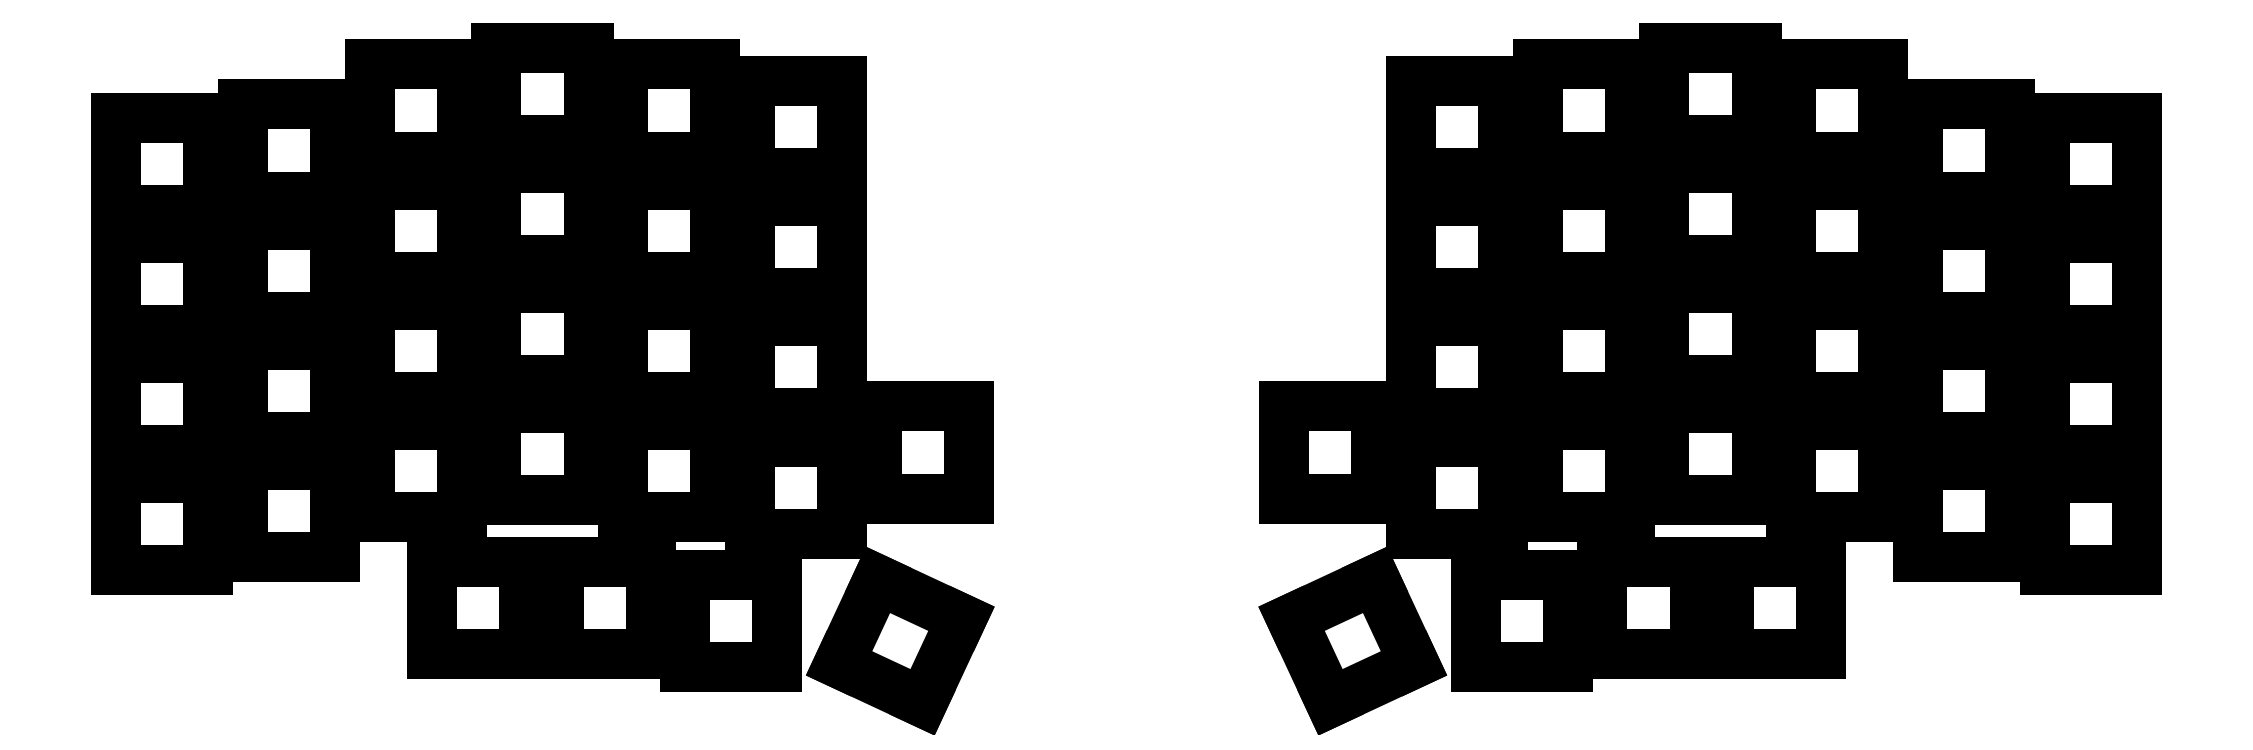
<metadata>
{"format":"dxf","ext":"dxf","renderer":"ezdxf+matplotlib","layout":"modelspace","background":"white","min_lineweight":24,"dpi":150}
</metadata>
<code>
0
SECTION
2
ENTITIES
0
LINE
8
0
10
93.1
20
-106.9
11
106.9
21
-106.9
0
LINE
8
0
10
106.9
20
-106.9
11
106.9
21
-93.1
0
LINE
8
0
10
106.9
20
-93.1
11
93.1
21
-93.1
0
LINE
8
0
10
93.1
20
-93.1
11
93.1
21
-106.9
0
LINE
8
0
10
93.1
20
-88.9
11
106.9
21
-88.9
0
LINE
8
0
10
106.9
20
-88.9
11
106.9
21
-75.1
0
LINE
8
0
10
106.9
20
-75.1
11
93.1
21
-75.1
0
LINE
8
0
10
93.1
20
-75.1
11
93.1
21
-88.9
0
LINE
8
0
10
93.1
20
-70.9
11
106.9
21
-70.9
0
LINE
8
0
10
106.9
20
-70.9
11
106.9
21
-57.1
0
LINE
8
0
10
106.9
20
-57.1
11
93.1
21
-57.1
0
LINE
8
0
10
93.1
20
-57.1
11
93.1
21
-70.9
0
LINE
8
0
10
93.1
20
-52.9
11
106.9
21
-52.9
0
LINE
8
0
10
106.9
20
-52.9
11
106.9
21
-39.1
0
LINE
8
0
10
106.9
20
-39.1
11
93.1
21
-39.1
0
LINE
8
0
10
93.1
20
-39.1
11
93.1
21
-52.9
0
LINE
8
0
10
112.1
20
-104.9
11
125.9
21
-104.9
0
LINE
8
0
10
125.9
20
-104.9
11
125.9
21
-91.1
0
LINE
8
0
10
125.9
20
-91.1
11
112.1
21
-91.1
0
LINE
8
0
10
112.1
20
-91.1
11
112.1
21
-104.9
0
LINE
8
0
10
112.1
20
-86.9
11
125.9
21
-86.9
0
LINE
8
0
10
125.9
20
-86.9
11
125.9
21
-73.1
0
LINE
8
0
10
125.9
20
-73.1
11
112.1
21
-73.1
0
LINE
8
0
10
112.1
20
-73.1
11
112.1
21
-86.9
0
LINE
8
0
10
112.1
20
-68.9
11
125.9
21
-68.9
0
LINE
8
0
10
125.9
20
-68.9
11
125.9
21
-55.1
0
LINE
8
0
10
125.9
20
-55.1
11
112.1
21
-55.1
0
LINE
8
0
10
112.1
20
-55.1
11
112.1
21
-68.9
0
LINE
8
0
10
112.1
20
-50.9
11
125.9
21
-50.9
0
LINE
8
0
10
125.9
20
-50.9
11
125.9
21
-37.1
0
LINE
8
0
10
125.9
20
-37.1
11
112.1
21
-37.1
0
LINE
8
0
10
112.1
20
-37.1
11
112.1
21
-50.9
0
LINE
8
0
10
131.1
20
-98.9
11
144.9
21
-98.9
0
LINE
8
0
10
144.9
20
-98.9
11
144.9
21
-85.1
0
LINE
8
0
10
144.9
20
-85.1
11
131.1
21
-85.1
0
LINE
8
0
10
131.1
20
-85.1
11
131.1
21
-98.9
0
LINE
8
0
10
131.1
20
-80.9
11
144.9
21
-80.9
0
LINE
8
0
10
144.9
20
-80.9
11
144.9
21
-67.1
0
LINE
8
0
10
144.9
20
-67.1
11
131.1
21
-67.1
0
LINE
8
0
10
131.1
20
-67.1
11
131.1
21
-80.9
0
LINE
8
0
10
131.1
20
-62.9
11
144.9
21
-62.9
0
LINE
8
0
10
144.9
20
-62.9
11
144.9
21
-49.1
0
LINE
8
0
10
144.9
20
-49.1
11
131.1
21
-49.1
0
LINE
8
0
10
131.1
20
-49.1
11
131.1
21
-62.9
0
LINE
8
0
10
131.1
20
-44.9
11
144.9
21
-44.9
0
LINE
8
0
10
144.9
20
-44.9
11
144.9
21
-31.1
0
LINE
8
0
10
144.9
20
-31.1
11
131.1
21
-31.1
0
LINE
8
0
10
131.1
20
-31.1
11
131.1
21
-44.9
0
LINE
8
0
10
150.1
20
-96.4
11
163.9
21
-96.4
0
LINE
8
0
10
163.9
20
-96.4
11
163.9
21
-82.6
0
LINE
8
0
10
163.9
20
-82.6
11
150.1
21
-82.6
0
LINE
8
0
10
150.1
20
-82.6
11
150.1
21
-96.4
0
LINE
8
0
10
150.1
20
-78.4
11
163.9
21
-78.4
0
LINE
8
0
10
163.9
20
-78.4
11
163.9
21
-64.6
0
LINE
8
0
10
163.9
20
-64.6
11
150.1
21
-64.6
0
LINE
8
0
10
150.1
20
-64.6
11
150.1
21
-78.4
0
LINE
8
0
10
150.1
20
-60.4
11
163.9
21
-60.4
0
LINE
8
0
10
163.9
20
-60.4
11
163.9
21
-46.6
0
LINE
8
0
10
163.9
20
-46.6
11
150.1
21
-46.6
0
LINE
8
0
10
150.1
20
-46.6
11
150.1
21
-60.4
0
LINE
8
0
10
150.1
20
-42.4
11
163.9
21
-42.4
0
LINE
8
0
10
163.9
20
-42.4
11
163.9
21
-28.6
0
LINE
8
0
10
163.9
20
-28.6
11
150.1
21
-28.6
0
LINE
8
0
10
150.1
20
-28.6
11
150.1
21
-42.4
0
LINE
8
0
10
169.1
20
-98.9
11
182.9
21
-98.9
0
LINE
8
0
10
182.9
20
-98.9
11
182.9
21
-85.1
0
LINE
8
0
10
182.9
20
-85.1
11
169.1
21
-85.1
0
LINE
8
0
10
169.1
20
-85.1
11
169.1
21
-98.9
0
LINE
8
0
10
169.1
20
-80.9
11
182.9
21
-80.9
0
LINE
8
0
10
182.9
20
-80.9
11
182.9
21
-67.1
0
LINE
8
0
10
182.9
20
-67.1
11
169.1
21
-67.1
0
LINE
8
0
10
169.1
20
-67.1
11
169.1
21
-80.9
0
LINE
8
0
10
169.1
20
-62.9
11
182.9
21
-62.9
0
LINE
8
0
10
182.9
20
-62.9
11
182.9
21
-49.1
0
LINE
8
0
10
182.9
20
-49.1
11
169.1
21
-49.1
0
LINE
8
0
10
169.1
20
-49.1
11
169.1
21
-62.9
0
LINE
8
0
10
169.1
20
-44.9
11
182.9
21
-44.9
0
LINE
8
0
10
182.9
20
-44.9
11
182.9
21
-31.1
0
LINE
8
0
10
182.9
20
-31.1
11
169.1
21
-31.1
0
LINE
8
0
10
169.1
20
-31.1
11
169.1
21
-44.9
0
LINE
8
0
10
188.1
20
-101.4
11
201.9
21
-101.4
0
LINE
8
0
10
201.9
20
-101.4
11
201.9
21
-87.6
0
LINE
8
0
10
201.9
20
-87.6
11
188.1
21
-87.6
0
LINE
8
0
10
188.1
20
-87.6
11
188.1
21
-101.4
0
LINE
8
0
10
188.1
20
-83.4
11
201.9
21
-83.4
0
LINE
8
0
10
201.9
20
-83.4
11
201.9
21
-69.6
0
LINE
8
0
10
201.9
20
-69.6
11
188.1
21
-69.6
0
LINE
8
0
10
188.1
20
-69.6
11
188.1
21
-83.4
0
LINE
8
0
10
188.1
20
-65.4
11
201.9
21
-65.4
0
LINE
8
0
10
201.9
20
-65.4
11
201.9
21
-51.6
0
LINE
8
0
10
201.9
20
-51.6
11
188.1
21
-51.6
0
LINE
8
0
10
188.1
20
-51.6
11
188.1
21
-65.4
0
LINE
8
0
10
188.1
20
-47.4
11
201.9
21
-47.4
0
LINE
8
0
10
201.9
20
-47.4
11
201.9
21
-33.6
0
LINE
8
0
10
201.9
20
-33.6
11
188.1
21
-33.6
0
LINE
8
0
10
188.1
20
-33.6
11
188.1
21
-47.4
0
LINE
8
0
10
207.1
20
-96.15
11
220.9
21
-96.15
0
LINE
8
0
10
220.9
20
-96.15
11
220.9
21
-82.35
0
LINE
8
0
10
220.9
20
-82.35
11
207.1
21
-82.35
0
LINE
8
0
10
207.1
20
-82.35
11
207.1
21
-96.15
0
LINE
8
0
10
140.4
20
-119.4
11
154.2
21
-119.4
0
LINE
8
0
10
154.2
20
-119.4
11
154.2
21
-105.6
0
LINE
8
0
10
154.2
20
-105.6
11
140.4
21
-105.6
0
LINE
8
0
10
140.4
20
-105.6
11
140.4
21
-119.4
0
LINE
8
0
10
159.4
20
-119.4
11
173.2
21
-119.4
0
LINE
8
0
10
173.2
20
-119.4
11
173.2
21
-105.6
0
LINE
8
0
10
173.2
20
-105.6
11
159.4
21
-105.6
0
LINE
8
0
10
159.4
20
-105.6
11
159.4
21
-119.4
0
LINE
8
0
10
178.4
20
-121.4
11
192.2
21
-121.4
0
LINE
8
0
10
192.2
20
-121.4
11
192.2
21
-107.6
0
LINE
8
0
10
192.2
20
-107.6
11
178.4
21
-107.6
0
LINE
8
0
10
178.4
20
-107.6
11
178.4
21
-121.4
0
LINE
8
0
10
207.3
20
-108.3
11
201.4
21
-120.8
0
LINE
8
0
10
201.4
20
-120.8
11
213.9
21
-126.7
0
LINE
8
0
10
213.9
20
-126.7
11
219.8
21
-114.2
0
LINE
8
0
10
219.8
20
-114.2
11
207.3
21
-108.3
0
LINE
8
0
10
382.1
20
-106.9
11
395.9
21
-106.9
0
LINE
8
0
10
395.9
20
-106.9
11
395.9
21
-93.1
0
LINE
8
0
10
395.9
20
-93.1
11
382.1
21
-93.1
0
LINE
8
0
10
382.1
20
-93.1
11
382.1
21
-106.9
0
LINE
8
0
10
382.1
20
-88.9
11
395.9
21
-88.9
0
LINE
8
0
10
395.9
20
-88.9
11
395.9
21
-75.1
0
LINE
8
0
10
395.9
20
-75.1
11
382.1
21
-75.1
0
LINE
8
0
10
382.1
20
-75.1
11
382.1
21
-88.9
0
LINE
8
0
10
382.1
20
-70.9
11
395.9
21
-70.9
0
LINE
8
0
10
395.9
20
-70.9
11
395.9
21
-57.1
0
LINE
8
0
10
395.9
20
-57.1
11
382.1
21
-57.1
0
LINE
8
0
10
382.1
20
-57.1
11
382.1
21
-70.9
0
LINE
8
0
10
382.1
20
-52.9
11
395.9
21
-52.9
0
LINE
8
0
10
395.9
20
-52.9
11
395.9
21
-39.1
0
LINE
8
0
10
395.9
20
-39.1
11
382.1
21
-39.1
0
LINE
8
0
10
382.1
20
-39.1
11
382.1
21
-52.9
0
LINE
8
0
10
363.1
20
-104.9
11
376.9
21
-104.9
0
LINE
8
0
10
376.9
20
-104.9
11
376.9
21
-91.1
0
LINE
8
0
10
376.9
20
-91.1
11
363.1
21
-91.1
0
LINE
8
0
10
363.1
20
-91.1
11
363.1
21
-104.9
0
LINE
8
0
10
363.1
20
-86.9
11
376.9
21
-86.9
0
LINE
8
0
10
376.9
20
-86.9
11
376.9
21
-73.1
0
LINE
8
0
10
376.9
20
-73.1
11
363.1
21
-73.1
0
LINE
8
0
10
363.1
20
-73.1
11
363.1
21
-86.9
0
LINE
8
0
10
363.1
20
-68.9
11
376.9
21
-68.9
0
LINE
8
0
10
376.9
20
-68.9
11
376.9
21
-55.1
0
LINE
8
0
10
376.9
20
-55.1
11
363.1
21
-55.1
0
LINE
8
0
10
363.1
20
-55.1
11
363.1
21
-68.9
0
LINE
8
0
10
363.1
20
-50.9
11
376.9
21
-50.9
0
LINE
8
0
10
376.9
20
-50.9
11
376.9
21
-37.1
0
LINE
8
0
10
376.9
20
-37.1
11
363.1
21
-37.1
0
LINE
8
0
10
363.1
20
-37.1
11
363.1
21
-50.9
0
LINE
8
0
10
344.1
20
-98.9
11
357.9
21
-98.9
0
LINE
8
0
10
357.9
20
-98.9
11
357.9
21
-85.1
0
LINE
8
0
10
357.9
20
-85.1
11
344.1
21
-85.1
0
LINE
8
0
10
344.1
20
-85.1
11
344.1
21
-98.9
0
LINE
8
0
10
344.1
20
-80.9
11
357.9
21
-80.9
0
LINE
8
0
10
357.9
20
-80.9
11
357.9
21
-67.1
0
LINE
8
0
10
357.9
20
-67.1
11
344.1
21
-67.1
0
LINE
8
0
10
344.1
20
-67.1
11
344.1
21
-80.9
0
LINE
8
0
10
344.1
20
-62.9
11
357.9
21
-62.9
0
LINE
8
0
10
357.9
20
-62.9
11
357.9
21
-49.1
0
LINE
8
0
10
357.9
20
-49.1
11
344.1
21
-49.1
0
LINE
8
0
10
344.1
20
-49.1
11
344.1
21
-62.9
0
LINE
8
0
10
344.1
20
-44.9
11
357.9
21
-44.9
0
LINE
8
0
10
357.9
20
-44.9
11
357.9
21
-31.1
0
LINE
8
0
10
357.9
20
-31.1
11
344.1
21
-31.1
0
LINE
8
0
10
344.1
20
-31.1
11
344.1
21
-44.9
0
LINE
8
0
10
325.1
20
-96.4
11
338.9
21
-96.4
0
LINE
8
0
10
338.9
20
-96.4
11
338.9
21
-82.6
0
LINE
8
0
10
338.9
20
-82.6
11
325.1
21
-82.6
0
LINE
8
0
10
325.1
20
-82.6
11
325.1
21
-96.4
0
LINE
8
0
10
325.1
20
-78.4
11
338.9
21
-78.4
0
LINE
8
0
10
338.9
20
-78.4
11
338.9
21
-64.6
0
LINE
8
0
10
338.9
20
-64.6
11
325.1
21
-64.6
0
LINE
8
0
10
325.1
20
-64.6
11
325.1
21
-78.4
0
LINE
8
0
10
325.1
20
-60.4
11
338.9
21
-60.4
0
LINE
8
0
10
338.9
20
-60.4
11
338.9
21
-46.6
0
LINE
8
0
10
338.9
20
-46.6
11
325.1
21
-46.6
0
LINE
8
0
10
325.1
20
-46.6
11
325.1
21
-60.4
0
LINE
8
0
10
325.1
20
-42.4
11
338.9
21
-42.4
0
LINE
8
0
10
338.9
20
-42.4
11
338.9
21
-28.6
0
LINE
8
0
10
338.9
20
-28.6
11
325.1
21
-28.6
0
LINE
8
0
10
325.1
20
-28.6
11
325.1
21
-42.4
0
LINE
8
0
10
306.1
20
-98.9
11
319.9
21
-98.9
0
LINE
8
0
10
319.9
20
-98.9
11
319.9
21
-85.1
0
LINE
8
0
10
319.9
20
-85.1
11
306.1
21
-85.1
0
LINE
8
0
10
306.1
20
-85.1
11
306.1
21
-98.9
0
LINE
8
0
10
306.1
20
-80.9
11
319.9
21
-80.9
0
LINE
8
0
10
319.9
20
-80.9
11
319.9
21
-67.1
0
LINE
8
0
10
319.9
20
-67.1
11
306.1
21
-67.1
0
LINE
8
0
10
306.1
20
-67.1
11
306.1
21
-80.9
0
LINE
8
0
10
306.1
20
-62.9
11
319.9
21
-62.9
0
LINE
8
0
10
319.9
20
-62.9
11
319.9
21
-49.1
0
LINE
8
0
10
319.9
20
-49.1
11
306.1
21
-49.1
0
LINE
8
0
10
306.1
20
-49.1
11
306.1
21
-62.9
0
LINE
8
0
10
306.1
20
-44.9
11
319.9
21
-44.9
0
LINE
8
0
10
319.9
20
-44.9
11
319.9
21
-31.1
0
LINE
8
0
10
319.9
20
-31.1
11
306.1
21
-31.1
0
LINE
8
0
10
306.1
20
-31.1
11
306.1
21
-44.9
0
LINE
8
0
10
287.1
20
-101.4
11
300.9
21
-101.4
0
LINE
8
0
10
300.9
20
-101.4
11
300.9
21
-87.6
0
LINE
8
0
10
300.9
20
-87.6
11
287.1
21
-87.6
0
LINE
8
0
10
287.1
20
-87.6
11
287.1
21
-101.4
0
LINE
8
0
10
287.1
20
-83.4
11
300.9
21
-83.4
0
LINE
8
0
10
300.9
20
-83.4
11
300.9
21
-69.6
0
LINE
8
0
10
300.9
20
-69.6
11
287.1
21
-69.6
0
LINE
8
0
10
287.1
20
-69.6
11
287.1
21
-83.4
0
LINE
8
0
10
287.1
20
-65.4
11
300.9
21
-65.4
0
LINE
8
0
10
300.9
20
-65.4
11
300.9
21
-51.6
0
LINE
8
0
10
300.9
20
-51.6
11
287.1
21
-51.6
0
LINE
8
0
10
287.1
20
-51.6
11
287.1
21
-65.4
0
LINE
8
0
10
287.1
20
-47.4
11
300.9
21
-47.4
0
LINE
8
0
10
300.9
20
-47.4
11
300.9
21
-33.6
0
LINE
8
0
10
300.9
20
-33.6
11
287.1
21
-33.6
0
LINE
8
0
10
287.1
20
-33.6
11
287.1
21
-47.4
0
LINE
8
0
10
268.1
20
-96.15
11
281.9
21
-96.15
0
LINE
8
0
10
281.9
20
-96.15
11
281.9
21
-82.35
0
LINE
8
0
10
281.9
20
-82.35
11
268.1
21
-82.35
0
LINE
8
0
10
268.1
20
-82.35
11
268.1
21
-96.15
0
LINE
8
0
10
334.8
20
-119.4
11
348.6
21
-119.4
0
LINE
8
0
10
348.6
20
-119.4
11
348.6
21
-105.6
0
LINE
8
0
10
348.6
20
-105.6
11
334.8
21
-105.6
0
LINE
8
0
10
334.8
20
-105.6
11
334.8
21
-119.4
0
LINE
8
0
10
315.8
20
-119.4
11
329.6
21
-119.4
0
LINE
8
0
10
329.6
20
-119.4
11
329.6
21
-105.6
0
LINE
8
0
10
329.6
20
-105.6
11
315.8
21
-105.6
0
LINE
8
0
10
315.8
20
-105.6
11
315.8
21
-119.4
0
LINE
8
0
10
296.8
20
-121.4
11
310.6
21
-121.4
0
LINE
8
0
10
310.6
20
-121.4
11
310.6
21
-107.6
0
LINE
8
0
10
310.6
20
-107.6
11
296.8
21
-107.6
0
LINE
8
0
10
296.8
20
-107.6
11
296.8
21
-121.4
0
LINE
8
0
10
287.6
20
-120.8
11
281.7
21
-108.3
0
LINE
8
0
10
281.7
20
-108.3
11
269.2
21
-114.2
0
LINE
8
0
10
269.2
20
-114.2
11
275.1
21
-126.7
0
LINE
8
0
10
275.1
20
-126.7
11
287.6
21
-120.8
0
ENDSEC
0
EOF

</code>
